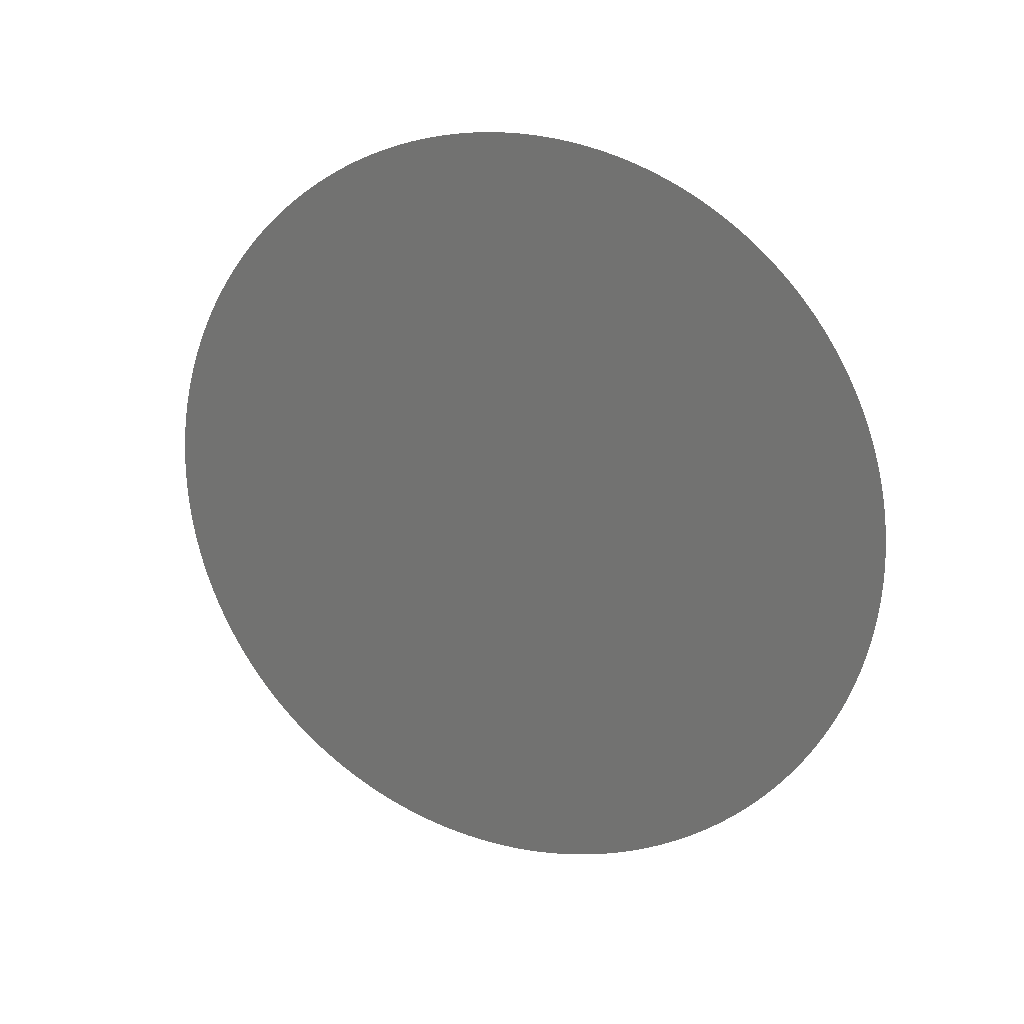
<metadata>
{"format":"stl","ext":"stl","renderer":"f3d","projection":"perspective","resolution":1024,"background":"white","views":[{"elev":19.6,"azim":-67.2,"up":"+Y"}]}
</metadata>
<code>
# stl→obj: 473 verts, 688 faces
v 1.559 0.3187 0.3506
v 1.559 0.3187 0.3187
v 1.559 0.3506 0.3187
v 1.559 0.255 0.3187
v 1.559 0.255 0.255
v 1.559 0.3187 0.255
v 1.559 0.1912 0.4144
v 1.559 0.1912 0.4462
v 1.559 0.1594 0.4462
v 1.559 0.1275 0.4462
v 1.559 0.1275 0.3825
v 1.559 0.1912 0.3825
v 1.559 0.2231 0.4144
v 1.559 0.2231 0.3825
v 1.559 0.255 0.4144
v 1.559 0.255 0.3825
v 1.559 0.09562 0.4781
v 1.559 0.06375 0.4781
v 1.559 0.06375 0.4462
v 1.559 0.09562 0.4462
v 1.559 0.03187 0.4781
v 1.559 -6.661e-15 0.4781
v 1.559 -6.661e-15 0.4462
v 1.559 0.03187 0.4462
v 1.559 -6.661e-15 0.3825
v 1.559 0.06375 0.3825
v 1.559 0.1275 0.3187
v 1.559 -6.661e-15 0.255
v 1.559 0.1275 0.255
v 1.559 0.1912 0.3187
v 1.559 0.1912 0.255
v 1.559 0.255 0.1912
v 1.559 0.1275 0.1275
v 1.559 0.255 0.1275
v 1.559 -6.661e-15 0.1275
v 1.559 -6.661e-15 0
v 1.559 0.1275 -2.776e-17
v 1.559 0.255 -5.551e-17
v 1.559 0.4144 0.255
v 1.559 0.3825 0.255
v 1.559 0.3825 0.2231
v 1.559 0.4144 0.2231
v 1.559 0.3825 0.1912
v 1.559 0.4144 0.1912
v 1.559 0.4462 0.1594
v 1.559 0.4462 0.1912
v 1.559 0.3825 0.1275
v 1.559 0.4462 0.1275
v 1.559 0.3187 0.1912
v 1.559 0.3187 0.1275
v 1.559 0.3825 0.06375
v 1.559 0.3825 -2.776e-17
v 1.559 0.4462 0.09562
v 1.559 0.4781 0.09562
v 1.559 0.4462 0.06375
v 1.559 0.4781 0.06375
v 1.559 0.4462 0.03187
v 1.559 0.4462 -5.551e-17
v 1.559 0.4781 0.03187
v 1.559 0.4781 -5.551e-17
v 1.559 -0.03187 0.4781
v 1.559 -0.06375 0.4781
v 1.559 -0.06375 0.4462
v 1.559 -0.03187 0.4462
v 1.559 -0.1275 0.4462
v 1.559 -0.09562 0.4462
v 1.559 -0.09562 0.4781
v 1.559 -0.1275 0.3825
v 1.559 -0.06375 0.3825
v 1.559 -0.2231 0.4144
v 1.559 -0.255 0.4144
v 1.559 -0.255 0.3825
v 1.559 -0.2231 0.3825
v 1.559 -0.1912 0.4144
v 1.559 -0.1912 0.3825
v 1.559 -0.1594 0.4462
v 1.559 -0.1912 0.4462
v 1.559 -0.1912 0.3187
v 1.559 -0.1275 0.3187
v 1.559 -0.255 0.3187
v 1.559 -0.255 0.255
v 1.559 -0.1912 0.255
v 1.559 -0.1275 0.255
v 1.559 -0.3506 0.3187
v 1.559 -0.3187 0.3187
v 1.559 -0.3187 0.3506
v 1.559 -0.3187 0.255
v 1.559 -0.3187 0.1912
v 1.559 -0.255 0.1912
v 1.559 -0.3825 0.2231
v 1.559 -0.3825 0.1912
v 1.559 -0.3825 0.255
v 1.559 -0.3825 0.1275
v 1.559 -0.3187 0.1275
v 1.559 -0.255 0.1275
v 1.559 -0.4144 0.255
v 1.559 -0.4144 0.2231
v 1.559 -0.4144 0.1912
v 1.559 -0.4462 0.1912
v 1.559 -0.4462 0.1594
v 1.559 -0.4462 0.1275
v 1.559 -0.4462 0.09562
v 1.559 -0.4462 0.06375
v 1.559 -0.3825 0.06375
v 1.559 -0.4781 0.09562
v 1.559 -0.4781 0.06375
v 1.559 -0.4781 0.03187
v 1.559 -0.4462 0.03187
v 1.559 -0.4781 5.378e-17
v 1.559 -0.4462 5.204e-17
v 1.559 -0.3825 2.082e-17
v 1.559 -0.255 4.163e-17
v 1.559 -0.1275 0.1275
v 1.559 -0.1275 1.388e-17
v 1.559 -0.1275 -0.1275
v 1.559 -6.647e-15 -0.1275
v 1.559 -0.255 -0.1275
v 1.559 -0.255 -0.1912
v 1.559 -0.255 -0.255
v 1.559 -0.1912 -0.255
v 1.559 -0.1275 -0.255
v 1.559 -6.661e-15 -0.255
v 1.559 -0.3825 -0.06375
v 1.559 -0.3825 -0.1275
v 1.559 -0.3187 -0.1275
v 1.559 -0.4462 -0.03187
v 1.559 -0.4462 -0.06375
v 1.559 -0.4781 -0.03187
v 1.559 -0.4781 -0.06375
v 1.559 -0.4781 -0.09562
v 1.559 -0.4462 -0.09562
v 1.559 -0.4462 -0.1275
v 1.559 -0.4462 -0.1594
v 1.559 -0.4462 -0.1912
v 1.559 -0.4144 -0.1912
v 1.559 -0.3825 -0.1912
v 1.559 -0.4144 -0.2231
v 1.559 -0.3825 -0.2231
v 1.559 -0.4144 -0.255
v 1.559 -0.3825 -0.255
v 1.559 -0.3187 -0.1912
v 1.559 -0.3187 -0.255
v 1.559 -0.3187 -0.3187
v 1.559 -0.255 -0.3187
v 1.559 -0.3187 -0.3506
v 1.559 -0.3506 -0.3187
v 1.559 -0.255 -0.3825
v 1.559 -0.1275 -0.3187
v 1.559 -0.1275 -0.3825
v 1.559 -0.06375 -0.3825
v 1.559 -6.675e-15 -0.3825
v 1.559 -0.1912 -0.3187
v 1.559 -0.2231 -0.3825
v 1.559 -0.1912 -0.3825
v 1.559 -0.1912 -0.4144
v 1.559 -0.1912 -0.4462
v 1.559 -0.1594 -0.4462
v 1.559 -0.1275 -0.4462
v 1.559 -0.2231 -0.4144
v 1.559 -0.255 -0.4144
v 1.559 -0.03187 -0.4462
v 1.559 -6.668e-15 -0.4462
v 1.559 -0.06375 -0.4462
v 1.559 -0.09562 -0.4462
v 1.559 -0.09562 -0.4781
v 1.559 -0.06375 -0.4781
v 1.559 -0.03187 -0.4781
v 1.559 -6.651e-15 -0.4781
v 1.559 0.4462 -0.03187
v 1.559 0.4781 -0.03187
v 1.559 0.4462 -0.06375
v 1.559 0.4781 -0.06375
v 1.559 0.3825 -0.06375
v 1.559 0.4462 -0.09562
v 1.559 0.3825 -0.1275
v 1.559 0.4462 -0.1275
v 1.559 0.4781 -0.09562
v 1.559 0.3187 -0.1275
v 1.559 0.255 -0.1275
v 1.559 0.3187 -0.1912
v 1.559 0.3825 -0.1912
v 1.559 0.255 -0.1912
v 1.559 0.255 -0.255
v 1.559 0.3187 -0.255
v 1.559 0.3825 -0.2231
v 1.559 0.3825 -0.255
v 1.559 0.4144 -0.1912
v 1.559 0.4462 -0.1912
v 1.559 0.4462 -0.1594
v 1.559 0.4144 -0.2231
v 1.559 0.4144 -0.255
v 1.559 0.1275 -0.1275
v 1.559 0.1275 -0.255
v 1.559 0.1912 -0.255
v 1.559 0.1912 -0.3187
v 1.559 0.255 -0.3187
v 1.559 0.1275 -0.3187
v 1.559 0.1275 -0.3825
v 1.559 0.1912 -0.3825
v 1.559 0.2231 -0.3825
v 1.559 0.255 -0.3825
v 1.559 0.06375 -0.3825
v 1.559 0.09562 -0.4462
v 1.559 0.1275 -0.4462
v 1.559 0.06375 -0.4462
v 1.559 0.03187 -0.4462
v 1.559 0.03187 -0.4781
v 1.559 0.06375 -0.4781
v 1.559 0.09562 -0.4781
v 1.559 0.2231 -0.4144
v 1.559 0.255 -0.4144
v 1.559 0.1912 -0.4144
v 1.559 0.1594 -0.4462
v 1.559 0.1912 -0.4462
v 1.559 0.3187 -0.3187
v 1.559 0.3506 -0.3187
v 1.559 0.3187 -0.3506
v 1.559 -0.4498 -0.2184
v 1.559 -0.4441 -0.2296
v 1.559 -0.4382 -0.2408
v 1.559 -0.4319 -0.2519
v 1.559 -0.4254 -0.2628
v 1.559 -0.4693 -0.1725
v 1.559 -0.4649 -0.184
v 1.559 -0.4602 -0.1956
v 1.559 -0.4551 -0.207
v 1.559 -0.4185 -0.2736
v 1.559 -0.3962 -0.305
v 1.559 -0.3882 -0.3151
v 1.559 -0.3799 -0.3251
v 1.559 -0.3714 -0.3348
v 1.559 -0.3626 -0.3443
v 1.559 -0.4113 -0.2842
v 1.559 -0.4039 -0.2947
v 1.559 -0.3536 -0.3536
v 1.559 -0.4954 -0.06785
v 1.559 -0.4968 -0.05636
v 1.559 -0.498 -0.04493
v 1.559 -0.4937 -0.07939
v 1.559 -0.4917 -0.09098
v 1.559 -0.4999 0.0111
v 1.559 -0.5 6.123e-17
v 1.559 -0.4989 -0.03357
v 1.559 -0.4995 -0.02229
v 1.559 -0.4999 -0.0111
v 1.559 -0.4894 -0.1026
v 1.559 -0.4807 -0.1376
v 1.559 -0.4772 -0.1492
v 1.559 -0.4734 -0.1609
v 1.559 -0.4839 -0.1259
v 1.559 -0.4868 -0.1143
v 1.559 -0.1376 -0.4807
v 1.559 -0.1259 -0.4839
v 1.559 -0.1143 -0.4868
v 1.559 -0.1026 -0.4894
v 1.559 -0.09098 -0.4917
v 1.559 -0.1956 -0.4602
v 1.559 -0.184 -0.4649
v 1.559 -0.1725 -0.4693
v 1.559 -0.1492 -0.4772
v 1.559 -0.1609 -0.4734
v 1.559 -0.07939 -0.4937
v 1.559 -0.03357 -0.4989
v 1.559 -0.04493 -0.498
v 1.559 -0.0111 -0.4999
v 1.559 -0.02229 -0.4995
v 1.559 -6.821e-15 -0.5
v 1.559 -0.06785 -0.4954
v 1.559 -0.05636 -0.4968
v 1.559 0.0111 -0.4999
v 1.559 -0.305 -0.3962
v 1.559 -0.3151 -0.3882
v 1.559 -0.2947 -0.4039
v 1.559 -0.2842 -0.4113
v 1.559 -0.3443 -0.3626
v 1.559 -0.3348 -0.3714
v 1.559 -0.3251 -0.3799
v 1.559 -0.2736 -0.4185
v 1.559 -0.2296 -0.4441
v 1.559 -0.2184 -0.4498
v 1.559 -0.207 -0.4551
v 1.559 -0.2519 -0.4319
v 1.559 -0.2628 -0.4254
v 1.559 -0.2408 -0.4382
v 1.559 -0.498 0.04493
v 1.559 -0.4989 0.03357
v 1.559 -0.4968 0.05636
v 1.559 -0.4954 0.06785
v 1.559 -0.4937 0.07939
v 1.559 -0.4868 0.1143
v 1.559 -0.4894 0.1026
v 1.559 -0.4917 0.09098
v 1.559 -0.4839 0.1259
v 1.559 -0.4807 0.1376
v 1.559 -0.4995 0.02229
v 1.559 -0.4772 0.1492
v 1.559 -0.4649 0.184
v 1.559 -0.4693 0.1725
v 1.559 -0.4734 0.1609
v 1.559 -0.4498 0.2184
v 1.559 -0.4602 0.1956
v 1.559 -0.4551 0.207
v 1.559 -0.4441 0.2296
v 1.559 -0.4382 0.2408
v 1.559 -0.4254 0.2628
v 1.559 -0.4319 0.2519
v 1.559 -0.4113 0.2842
v 1.559 -0.4185 0.2736
v 1.559 -0.3962 0.305
v 1.559 -0.4039 0.2947
v 1.559 -0.3882 0.3151
v 1.559 -0.3799 0.3251
v 1.559 -0.3714 0.3348
v 1.559 -0.3626 0.3443
v 1.559 -0.3443 0.3626
v 1.559 -0.3536 0.3536
v 1.559 -0.3348 0.3714
v 1.559 -0.3151 0.3882
v 1.559 -0.3251 0.3799
v 1.559 -0.305 0.3962
v 1.559 -0.2947 0.4039
v 1.559 -0.2842 0.4113
v 1.559 -0.2736 0.4185
v 1.559 -0.2628 0.4254
v 1.559 -0.2408 0.4382
v 1.559 -0.2519 0.4319
v 1.559 -0.2184 0.4498
v 1.559 -0.2296 0.4441
v 1.559 -0.207 0.4551
v 1.559 -0.184 0.4649
v 1.559 -0.1492 0.4772
v 1.559 -0.1956 0.4602
v 1.559 -0.1725 0.4693
v 1.559 -0.1609 0.4734
v 1.559 -0.1376 0.4807
v 1.559 -0.1259 0.4839
v 1.559 -0.1026 0.4894
v 1.559 -0.1143 0.4868
v 1.559 -0.09098 0.4917
v 1.559 -0.06785 0.4954
v 1.559 -0.07939 0.4937
v 1.559 -0.05636 0.4968
v 1.559 -0.04493 0.498
v 1.559 -0.0111 0.4999
v 1.559 -0.03357 0.4989
v 1.559 -0.02229 0.4995
v 1.559 -6.651e-15 0.5
v 1.559 0.0111 0.4999
v 1.559 0.02229 -0.4995
v 1.559 0.04493 -0.498
v 1.559 0.03357 -0.4989
v 1.559 0.05636 -0.4968
v 1.559 0.06785 -0.4954
v 1.559 0.07939 -0.4937
v 1.559 0.09098 -0.4917
v 1.559 0.1026 -0.4894
v 1.559 0.1143 -0.4868
v 1.559 0.1376 -0.4807
v 1.559 0.1259 -0.4839
v 1.559 0.1492 -0.4772
v 1.559 0.1609 -0.4734
v 1.559 0.1725 -0.4693
v 1.559 0.184 -0.4649
v 1.559 0.207 -0.4551
v 1.559 0.1956 -0.4602
v 1.559 0.2184 -0.4498
v 1.559 0.2296 -0.4441
v 1.559 0.2408 -0.4382
v 1.559 0.2519 -0.4319
v 1.559 0.2842 -0.4113
v 1.559 0.2628 -0.4254
v 1.559 0.2736 -0.4185
v 1.559 0.2947 -0.4039
v 1.559 0.305 -0.3962
v 1.559 0.3251 -0.3799
v 1.559 0.3151 -0.3882
v 1.559 0.3348 -0.3714
v 1.559 0.3443 -0.3626
v 1.559 0.3536 -0.3536
v 1.559 0.3714 -0.3348
v 1.559 0.3626 -0.3443
v 1.559 0.3799 -0.3251
v 1.559 0.3962 -0.305
v 1.559 0.3882 -0.3151
v 1.559 0.4039 -0.2947
v 1.559 0.4113 -0.2842
v 1.559 0.4254 -0.2628
v 1.559 0.4185 -0.2736
v 1.559 0.4319 -0.2519
v 1.559 0.4382 -0.2408
v 1.559 0.4498 -0.2184
v 1.559 0.4441 -0.2296
v 1.559 0.4551 -0.207
v 1.559 0.4602 -0.1956
v 1.559 0.4649 -0.184
v 1.559 0.4693 -0.1725
v 1.559 0.4734 -0.1609
v 1.559 0.4772 -0.1492
v 1.559 0.4868 -0.1143
v 1.559 0.4807 -0.1376
v 1.559 0.498 -0.04493
v 1.559 0.4999 -0.0111
v 1.559 0.4937 -0.07939
v 1.559 0.4839 -0.1259
v 1.559 0.4894 -0.1026
v 1.559 0.4917 -0.09098
v 1.559 0.4954 -0.06785
v 1.559 0.4968 -0.05636
v 1.559 0.4989 -0.03357
v 1.559 0.4995 -0.02229
v 1.559 0.5 0
v 1.559 0.2184 0.4498
v 1.559 0.2842 0.4113
v 1.559 0.2519 0.4319
v 1.559 0.1492 0.4772
v 1.559 0.184 0.4649
v 1.559 0.2296 0.4441
v 1.559 0.2408 0.4382
v 1.559 0.2628 0.4254
v 1.559 0.3251 0.3799
v 1.559 0.3348 0.3714
v 1.559 0.3443 0.3626
v 1.559 0.3151 0.3882
v 1.559 0.305 0.3962
v 1.559 0.2736 0.4185
v 1.559 0.2947 0.4039
v 1.559 0.04493 0.498
v 1.559 0.09098 0.4917
v 1.559 0.07939 0.4937
v 1.559 0.1026 0.4894
v 1.559 0.06785 0.4954
v 1.559 0.02229 0.4995
v 1.559 0.03357 0.4989
v 1.559 0.05636 0.4968
v 1.559 0.1609 0.4734
v 1.559 0.1725 0.4693
v 1.559 0.1956 0.4602
v 1.559 0.1143 0.4868
v 1.559 0.1376 0.4807
v 1.559 0.1259 0.4839
v 1.559 0.207 0.4551
v 1.559 0.4868 0.1143
v 1.559 0.4937 0.07939
v 1.559 0.4839 0.1259
v 1.559 0.498 0.04493
v 1.559 0.4807 0.1376
v 1.559 0.4649 0.184
v 1.559 0.4693 0.1725
v 1.559 0.4734 0.1609
v 1.559 0.4772 0.1492
v 1.559 0.4989 0.03357
v 1.559 0.4995 0.02229
v 1.559 0.4999 0.0111
v 1.559 0.4968 0.05636
v 1.559 0.4894 0.1026
v 1.559 0.4917 0.09098
v 1.559 0.4954 0.06785
v 1.559 0.3882 0.3151
v 1.559 0.3962 0.305
v 1.559 0.4039 0.2947
v 1.559 0.4113 0.2842
v 1.559 0.3536 0.3536
v 1.559 0.3626 0.3443
v 1.559 0.3714 0.3348
v 1.559 0.3799 0.3251
v 1.559 0.4498 0.2184
v 1.559 0.4551 0.207
v 1.559 0.4602 0.1956
v 1.559 0.4441 0.2296
v 1.559 0.4185 0.2736
v 1.559 0.4254 0.2628
v 1.559 0.4319 0.2519
v 1.559 0.4382 0.2408
f 1 2 3
f 2 4 5
f 2 5 6
f 7 8 9
f 9 10 11
f 11 12 7
f 7 9 11
f 13 7 12
f 13 12 14
f 15 13 14
f 15 14 16
f 17 18 19
f 17 19 20
f 17 20 10
f 21 22 23
f 21 23 24
f 18 21 24
f 18 24 19
f 24 23 25
f 26 19 24
f 25 26 24
f 20 19 26
f 11 10 20
f 26 11 20
f 27 11 26
f 26 25 28
f 28 29 27
f 27 26 28
f 14 12 30
f 4 16 14
f 30 4 14
f 12 11 27
f 12 27 30
f 30 27 29
f 30 29 31
f 4 30 31
f 4 31 5
f 32 5 31
f 31 29 33
f 33 34 32
f 32 31 33
f 29 28 35
f 29 35 33
f 33 35 36
f 33 36 37
f 34 33 37
f 34 37 38
f 39 40 41
f 39 41 42
f 42 41 43
f 42 43 44
f 45 46 44
f 44 43 47
f 47 48 45
f 45 44 47
f 41 40 6
f 49 43 41
f 6 49 41
f 6 5 32
f 6 32 49
f 49 32 34
f 49 34 50
f 43 49 50
f 43 50 47
f 51 47 50
f 50 34 38
f 38 52 51
f 51 50 38
f 48 53 54
f 54 53 55
f 54 55 56
f 53 48 47
f 51 55 53
f 47 51 53
f 57 55 51
f 52 58 57
f 51 52 57
f 56 55 57
f 56 57 59
f 59 57 58
f 59 58 60
f 61 62 63
f 61 63 64
f 22 61 64
f 22 64 23
f 65 66 67
f 62 67 66
f 62 66 63
f 66 65 68
f 69 63 66
f 68 69 66
f 64 63 69
f 25 23 64
f 69 25 64
f 70 71 72
f 70 72 73
f 74 70 73
f 74 73 75
f 76 77 74
f 74 75 68
f 68 65 76
f 76 74 68
f 68 75 78
f 68 78 79
f 73 72 80
f 78 75 73
f 80 78 73
f 78 80 81
f 78 81 82
f 79 78 82
f 79 82 83
f 69 68 79
f 79 83 28
f 28 25 69
f 69 79 28
f 84 85 86
f 80 85 87
f 80 87 81
f 81 87 88
f 81 88 89
f 90 91 88
f 87 92 90
f 88 87 90
f 88 91 93
f 88 93 94
f 89 88 94
f 89 94 95
f 92 96 97
f 92 97 90
f 90 97 98
f 90 98 91
f 98 99 100
f 100 101 93
f 93 91 98
f 98 100 93
f 102 103 104
f 93 101 102
f 104 93 102
f 105 102 101
f 102 105 106
f 102 106 103
f 103 106 107
f 103 107 108
f 108 107 109
f 108 109 110
f 108 110 111
f 104 103 108
f 111 104 108
f 94 93 104
f 104 111 112
f 112 95 94
f 94 104 112
f 28 83 113
f 28 113 35
f 82 81 89
f 89 95 113
f 113 83 82
f 82 89 113
f 113 95 112
f 113 112 114
f 35 113 114
f 35 114 36
f 36 114 115
f 36 115 116
f 114 112 117
f 114 117 115
f 118 119 120
f 120 121 115
f 115 117 118
f 118 120 115
f 116 115 121
f 116 121 122
f 123 124 125
f 125 117 112
f 112 111 123
f 123 125 112
f 126 127 123
f 111 110 126
f 123 111 126
f 110 109 128
f 110 128 126
f 126 128 129
f 126 129 127
f 127 129 130
f 127 130 131
f 132 131 130
f 131 132 124
f 123 127 131
f 124 123 131
f 133 134 135
f 135 136 124
f 124 132 133
f 133 135 124
f 136 135 137
f 136 137 138
f 137 135 134
f 138 137 139
f 138 139 140
f 117 125 141
f 117 141 118
f 125 124 136
f 125 136 141
f 138 140 142
f 141 136 138
f 142 141 138
f 118 141 142
f 118 142 119
f 119 142 143
f 119 143 144
f 143 142 140
f 145 143 146
f 147 144 143
f 148 149 150
f 150 151 122
f 122 121 148
f 148 150 122
f 121 120 152
f 121 152 148
f 120 119 144
f 120 144 152
f 153 154 152
f 144 147 153
f 152 144 153
f 148 152 154
f 148 154 149
f 155 156 157
f 157 158 149
f 149 154 155
f 155 157 149
f 154 153 159
f 154 159 155
f 153 147 160
f 153 160 159
f 156 155 159
f 161 162 151
f 150 163 161
f 151 150 161
f 164 163 150
f 149 158 164
f 150 149 164
f 163 164 165
f 163 165 166
f 165 164 158
f 162 161 167
f 162 167 168
f 161 163 166
f 161 166 167
f 60 58 169
f 60 169 170
f 170 169 171
f 170 171 172
f 169 58 52
f 173 171 169
f 52 173 169
f 174 171 173
f 175 176 174
f 173 175 174
f 172 171 174
f 172 174 177
f 177 174 176
f 178 175 173
f 173 52 38
f 38 179 178
f 178 173 38
f 175 178 180
f 175 180 181
f 178 179 182
f 178 182 180
f 180 182 183
f 180 183 184
f 185 181 180
f 184 186 185
f 180 184 185
f 187 188 189
f 189 176 175
f 175 181 187
f 187 189 175
f 187 181 185
f 187 185 190
f 190 185 186
f 190 186 191
f 38 37 192
f 38 192 179
f 37 36 116
f 37 116 192
f 192 116 122
f 192 122 193
f 194 183 182
f 182 179 192
f 192 193 194
f 194 182 192
f 183 194 195
f 183 195 196
f 194 193 197
f 194 197 195
f 195 197 198
f 195 198 199
f 200 201 196
f 195 199 200
f 196 195 200
f 202 198 197
f 197 193 122
f 122 151 202
f 202 197 122
f 203 204 198
f 202 205 203
f 198 202 203
f 206 205 202
f 151 162 206
f 202 151 206
f 205 206 207
f 205 207 208
f 206 162 168
f 206 168 207
f 204 203 209
f 203 205 208
f 203 208 209
f 201 200 210
f 201 210 211
f 200 199 212
f 200 212 210
f 213 214 212
f 212 199 198
f 198 204 213
f 213 212 198
f 184 183 196
f 184 196 215
f 216 215 217
f 218 219 137
f 220 221 137
f 219 220 137
f 139 221 222
f 223 224 133
f 225 134 224
f 134 226 218
f 218 137 134
f 225 226 134
f 134 133 224
f 139 222 227
f 228 229 146
f 230 231 146
f 230 146 229
f 231 232 146
f 227 233 139
f 233 140 139
f 221 139 137
f 140 234 228
f 228 146 140
f 233 234 140
f 146 232 235
f 236 129 237
f 238 237 129
f 236 239 129
f 239 240 130
f 109 241 242
f 243 128 244
f 128 243 238
f 245 244 128
f 245 109 242
f 130 240 246
f 132 247 248
f 248 133 132
f 223 133 249
f 249 133 248
f 250 247 132
f 251 250 132
f 130 251 132
f 239 130 129
f 129 128 238
f 128 109 245
f 246 251 130
f 107 241 109
f 252 253 158
f 254 255 165
f 158 253 254
f 256 165 255
f 257 258 156
f 258 259 157
f 260 157 261
f 260 252 158
f 157 259 261
f 254 165 158
f 165 256 262
f 263 167 264
f 265 167 266
f 263 266 167
f 265 267 168
f 166 262 268
f 269 166 268
f 165 262 166
f 264 167 166
f 168 167 265
f 269 264 166
f 168 267 270
f 271 145 272
f 271 273 147
f 147 145 271
f 274 147 273
f 145 146 235
f 275 145 235
f 276 145 275
f 272 145 277
f 145 147 143
f 277 145 276
f 140 146 143
f 278 160 274
f 279 280 159
f 281 156 280
f 156 159 280
f 257 156 281
f 157 156 258
f 157 260 158
f 274 160 147
f 282 160 283
f 283 160 278
f 159 282 284
f 279 159 284
f 160 282 159
f 285 286 107
f 287 285 106
f 106 288 287
f 106 289 288
f 290 291 105
f 289 105 292
f 105 291 292
f 293 290 101
f 293 101 294
f 295 107 286
f 285 107 106
f 294 101 296
f 100 296 101
f 105 101 290
f 289 106 105
f 297 298 100
f 299 100 298
f 300 99 98
f 297 100 99
f 100 299 296
f 301 297 99
f 107 295 241
f 302 301 99
f 303 300 97
f 99 300 302
f 304 303 97
f 98 97 300
f 305 306 96
f 97 306 304
f 307 308 96
f 305 96 308
f 96 92 307
f 306 97 96
f 92 309 310
f 311 309 84
f 92 84 309
f 92 87 84
f 312 311 84
f 92 310 307
f 313 84 314
f 84 313 312
f 315 316 86
f 314 84 316
f 315 86 317
f 84 86 316
f 87 85 84
f 86 85 80
f 318 319 86
f 317 86 319
f 86 72 320
f 321 320 72
f 86 320 318
f 322 321 72
f 71 323 322
f 324 323 71
f 80 72 86
f 322 72 71
f 70 325 326
f 71 70 326
f 74 327 70
f 324 71 326
f 328 70 327
f 70 328 325
f 329 327 77
f 327 74 77
f 76 330 77
f 65 331 76
f 332 77 330
f 330 76 333
f 334 333 76
f 332 329 77
f 335 65 336
f 65 335 331
f 337 338 67
f 65 338 336
f 339 337 67
f 331 334 76
f 67 338 65
f 340 341 62
f 67 341 339
f 342 340 62
f 61 343 62
f 341 67 62
f 22 344 61
f 342 62 343
f 343 61 345
f 345 61 346
f 61 344 346
f 344 22 347
f 348 347 22
f 349 207 270
f 350 207 351
f 351 207 349
f 350 352 208
f 207 350 208
f 353 208 352
f 354 208 353
f 209 354 355
f 356 209 355
f 208 354 209
f 204 209 357
f 358 204 359
f 357 359 204
f 360 204 358
f 361 362 213
f 362 363 213
f 364 214 365
f 363 365 214
f 360 361 213
f 209 356 357
f 214 364 366
f 360 213 204
f 212 366 210
f 367 210 366
f 214 213 363
f 210 367 368
f 214 366 212
f 369 210 368
f 211 210 369
f 370 201 211
f 217 196 201
f 211 369 371
f 372 370 211
f 201 373 374
f 373 201 370
f 374 217 201
f 217 215 196
f 375 217 376
f 216 184 215
f 375 377 217
f 217 377 378
f 217 374 376
f 372 211 371
f 216 217 379
f 380 216 381
f 381 216 379
f 380 382 216
f 383 186 216
f 382 384 216
f 384 383 216
f 186 385 386
f 383 385 186
f 191 186 386
f 378 379 217
f 387 191 388
f 386 388 191
f 190 191 389
f 387 389 191
f 390 190 389
f 391 187 190
f 390 392 190
f 392 391 190
f 393 188 391
f 187 391 188
f 394 188 393
f 395 189 188
f 189 396 397
f 395 396 189
f 395 188 394
f 398 189 397
f 399 177 176
f 189 398 176
f 398 400 176
f 401 170 172
f 402 60 170
f 172 177 403
f 176 404 399
f 405 177 399
f 406 403 177
f 406 177 405
f 403 407 172
f 408 401 172
f 170 401 409
f 402 170 410
f 410 170 409
f 172 407 408
f 404 176 400
f 411 60 402
f 216 186 184
f 412 8 7
f 1 16 4
f 413 15 16
f 414 13 15
f 415 10 9
f 416 9 8
f 13 412 7
f 417 13 418
f 414 418 13
f 417 412 13
f 414 15 419
f 1 4 2
f 420 1 421
f 1 422 421
f 423 1 420
f 3 2 6
f 16 1 424
f 15 413 425
f 425 419 15
f 16 426 413
f 16 424 426
f 423 424 1
f 18 427 21
f 428 429 17
f 18 17 429
f 430 428 17
f 429 431 18
f 348 21 432
f 432 21 433
f 433 21 427
f 18 434 427
f 434 18 431
f 21 348 22
f 435 9 436
f 416 436 9
f 437 416 8
f 415 9 435
f 430 17 438
f 10 438 17
f 439 440 10
f 438 10 440
f 10 415 439
f 437 8 441
f 412 441 8
f 442 48 54
f 54 56 443
f 444 48 442
f 445 56 59
f 446 48 444
f 447 45 448
f 449 448 45
f 46 45 447
f 449 45 450
f 450 45 48
f 450 48 446
f 451 445 59
f 451 59 452
f 59 453 452
f 56 445 454
f 455 54 456
f 455 442 54
f 456 54 443
f 457 443 56
f 454 457 56
f 60 453 59
f 458 3 459
f 40 459 3
f 459 40 460
f 461 460 40
f 461 40 39
f 422 1 462
f 3 462 1
f 463 462 3
f 463 3 464
f 465 464 3
f 465 3 458
f 3 6 40
f 466 42 44
f 46 466 44
f 466 46 467
f 468 467 46
f 468 46 447
f 469 42 466
f 470 39 471
f 472 471 39
f 461 39 470
f 39 42 472
f 472 42 473
f 473 42 469
f 60 411 453
f 270 207 168

</code>
